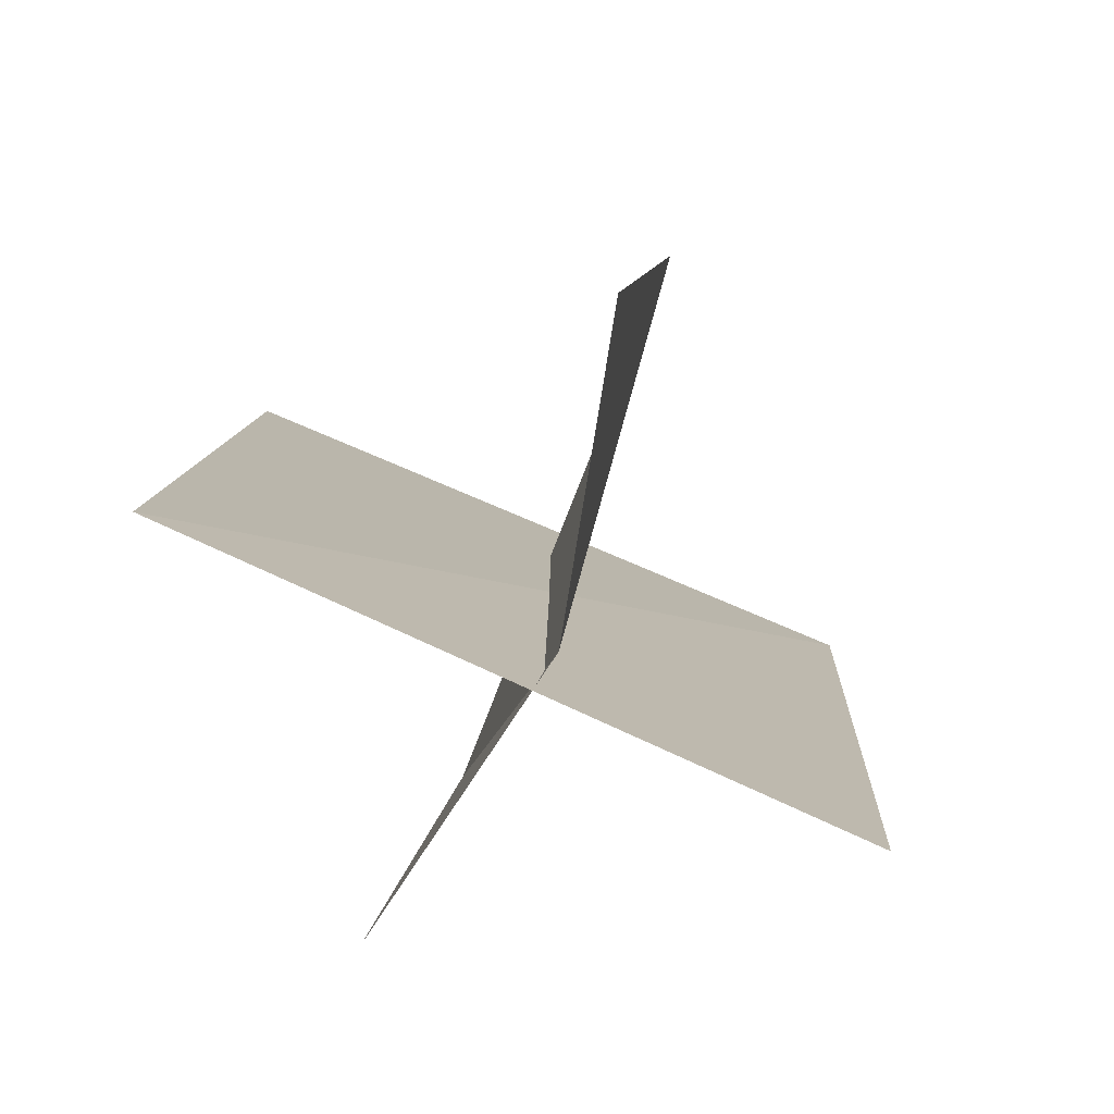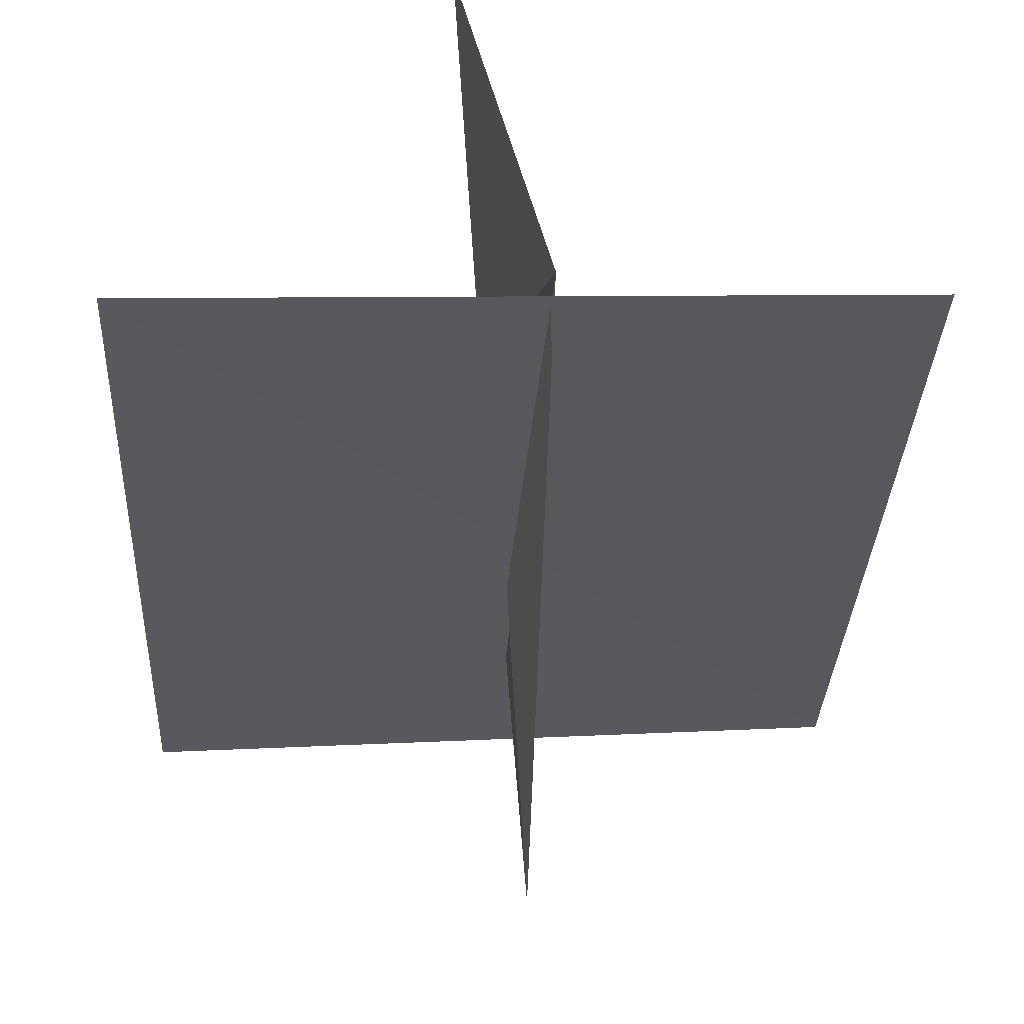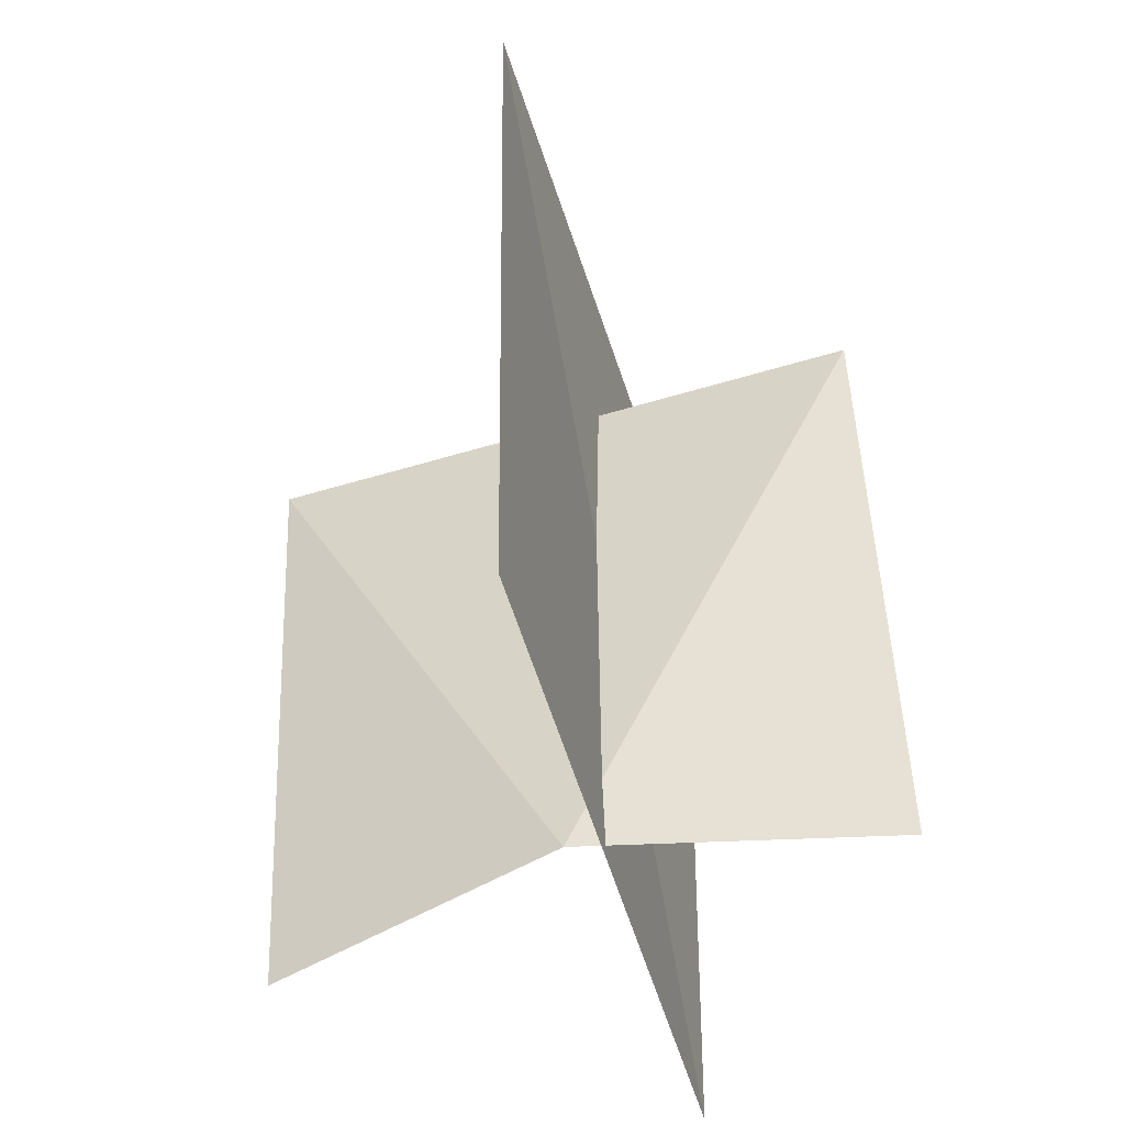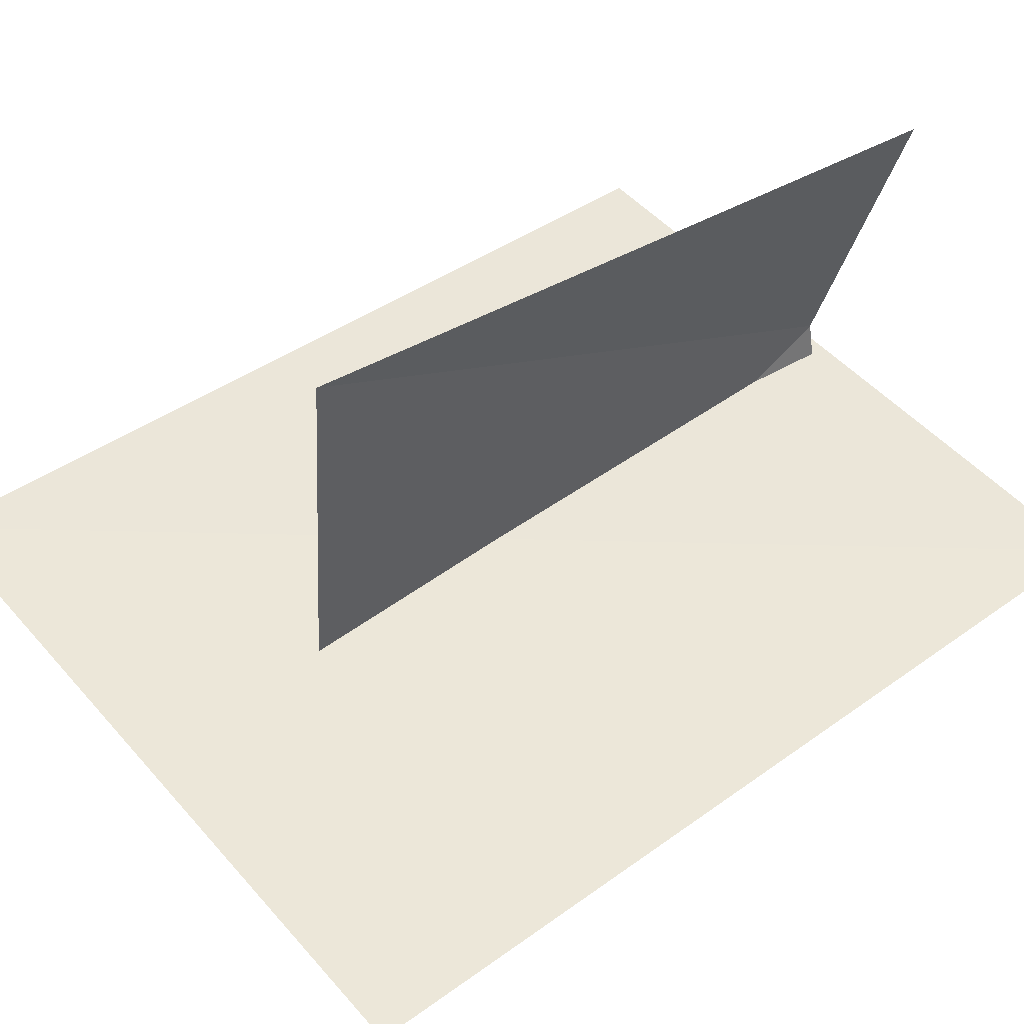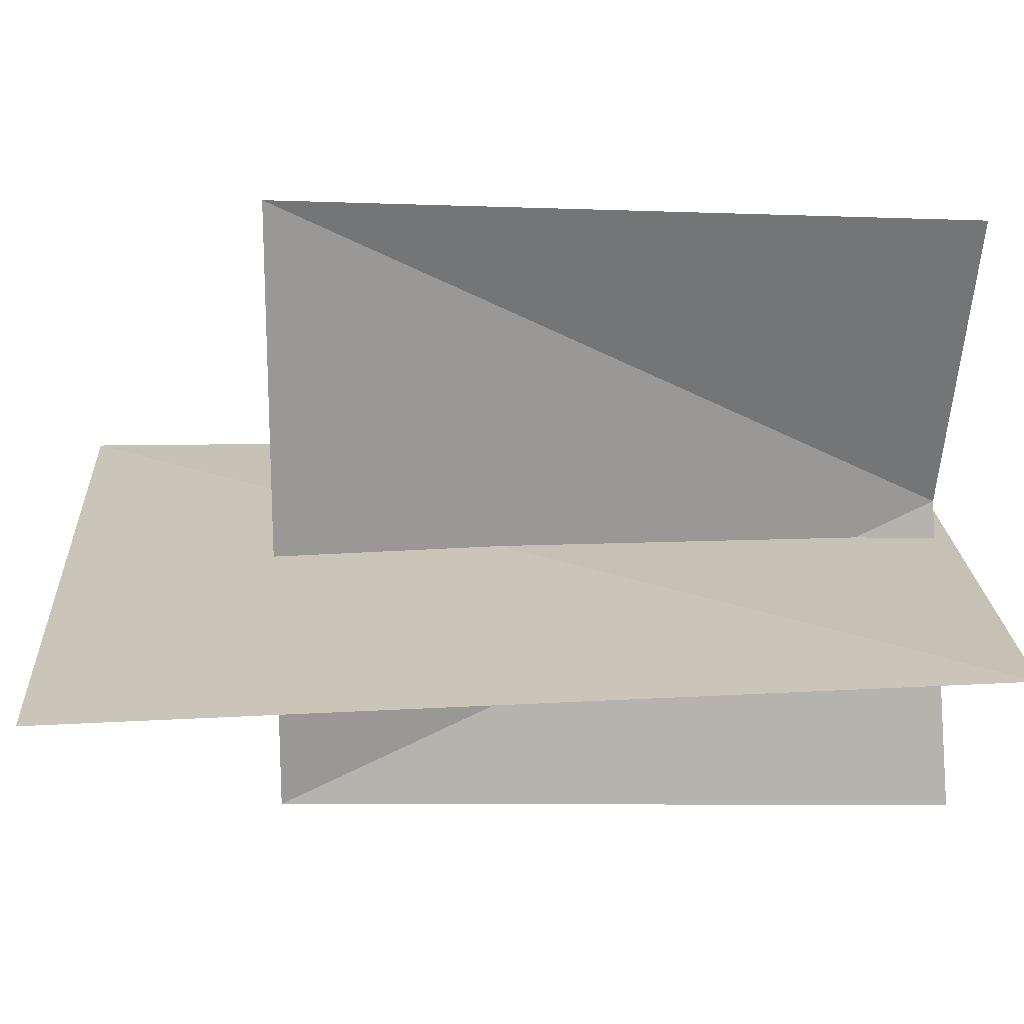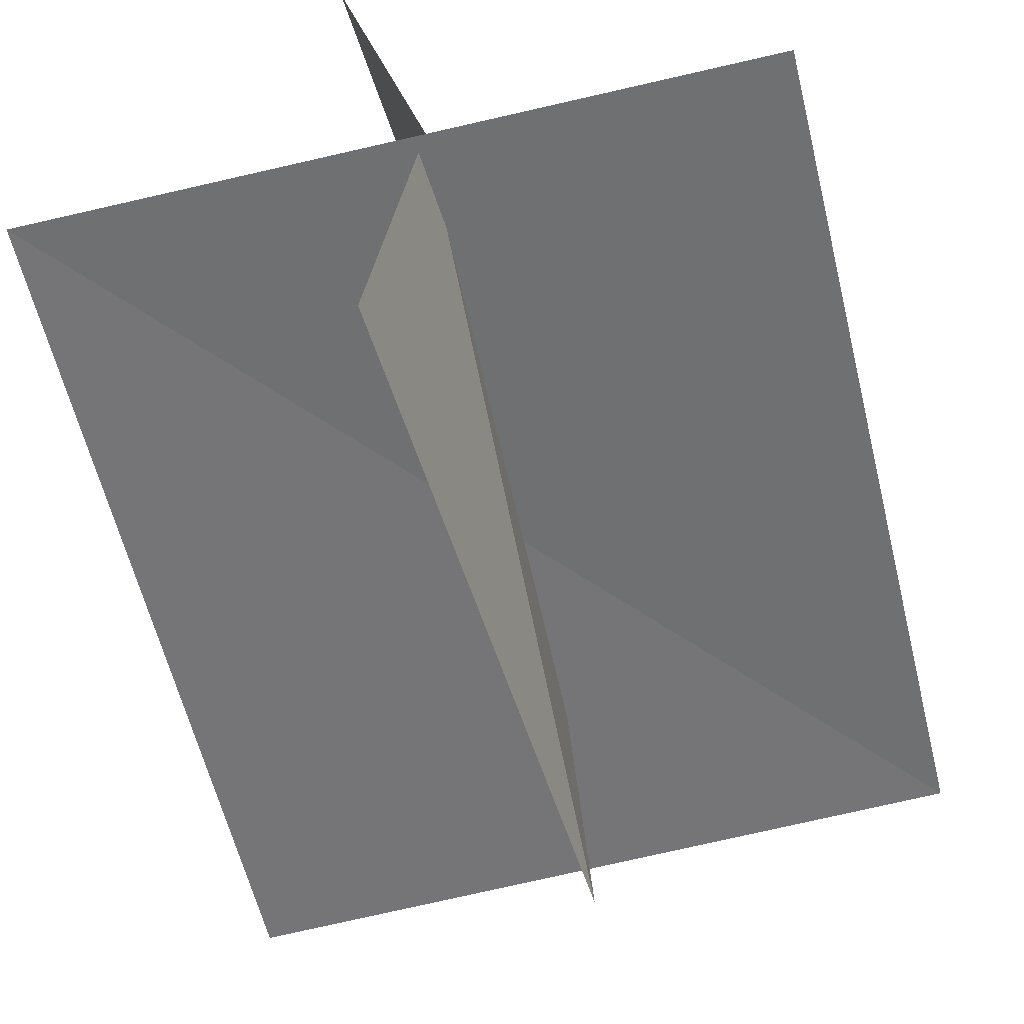
<metadata>
{"format":"obj","ext":"obj","renderer":"f3d","projection":"perspective","resolution":1024,"background":"white","views":[{"elev":-79.2,"azim":-25.9,"up":"+Y"},{"elev":-29.0,"azim":-4.7,"up":"+Z"},{"elev":-53.1,"azim":103.6,"up":"+Y"},{"elev":44.9,"azim":-131.3,"up":"+Z"},{"elev":17.1,"azim":-95.3,"up":"+Z"},{"elev":-54.4,"azim":10.8,"up":"+Z"}]}
</metadata>
<code>
o Plane.005
v 1.029 2.409 0.0442
v 0.9008 -0.1607 0.03902
v -1.107 2.506 -0.08136
v -1.183 -0.06757 -0.02397
v -0.06953 -0.06367 0.1181
v -0.1948 -0.1157 -0.7913
v 0.02356 1.856 -0.8035
v -0.3355 -0.1086 0.9972
v -0.122 1.863 1.048
f 4 1 2
f 8 5 9
f 7 6 5
f 4 3 1
f 7 9 5
f 5 6 7
f 5 8 9
f 9 7 5

</code>
